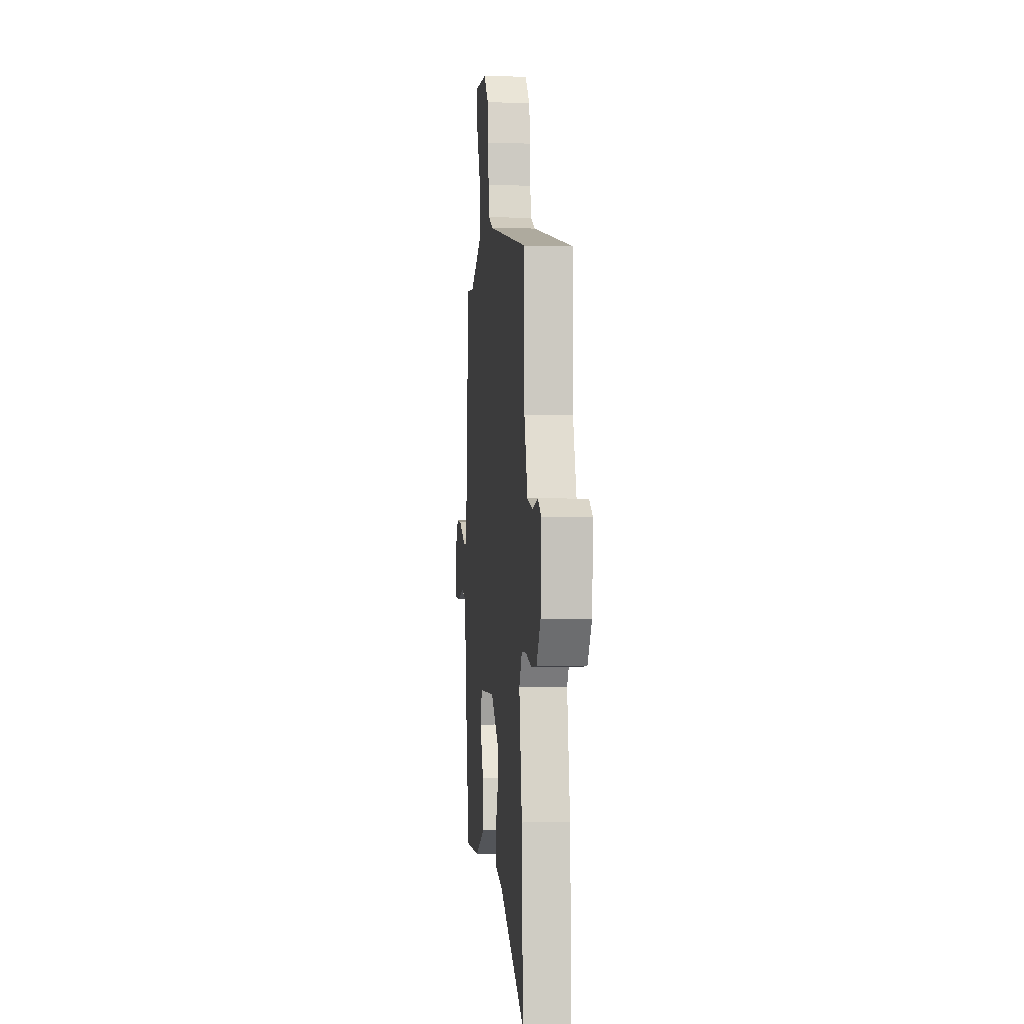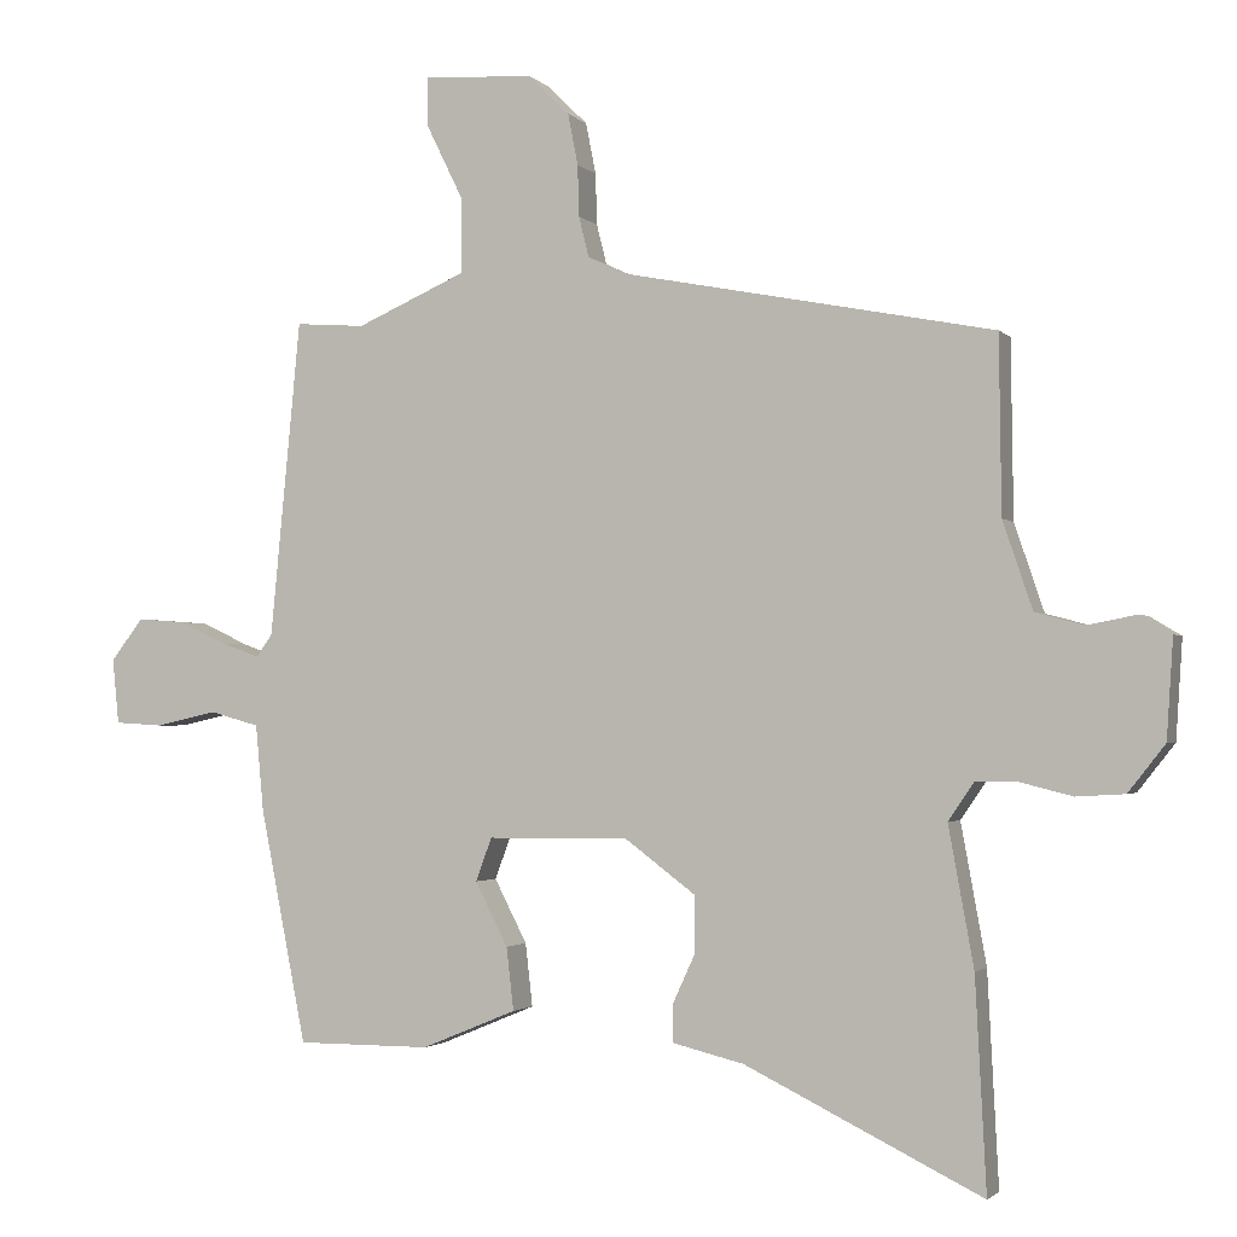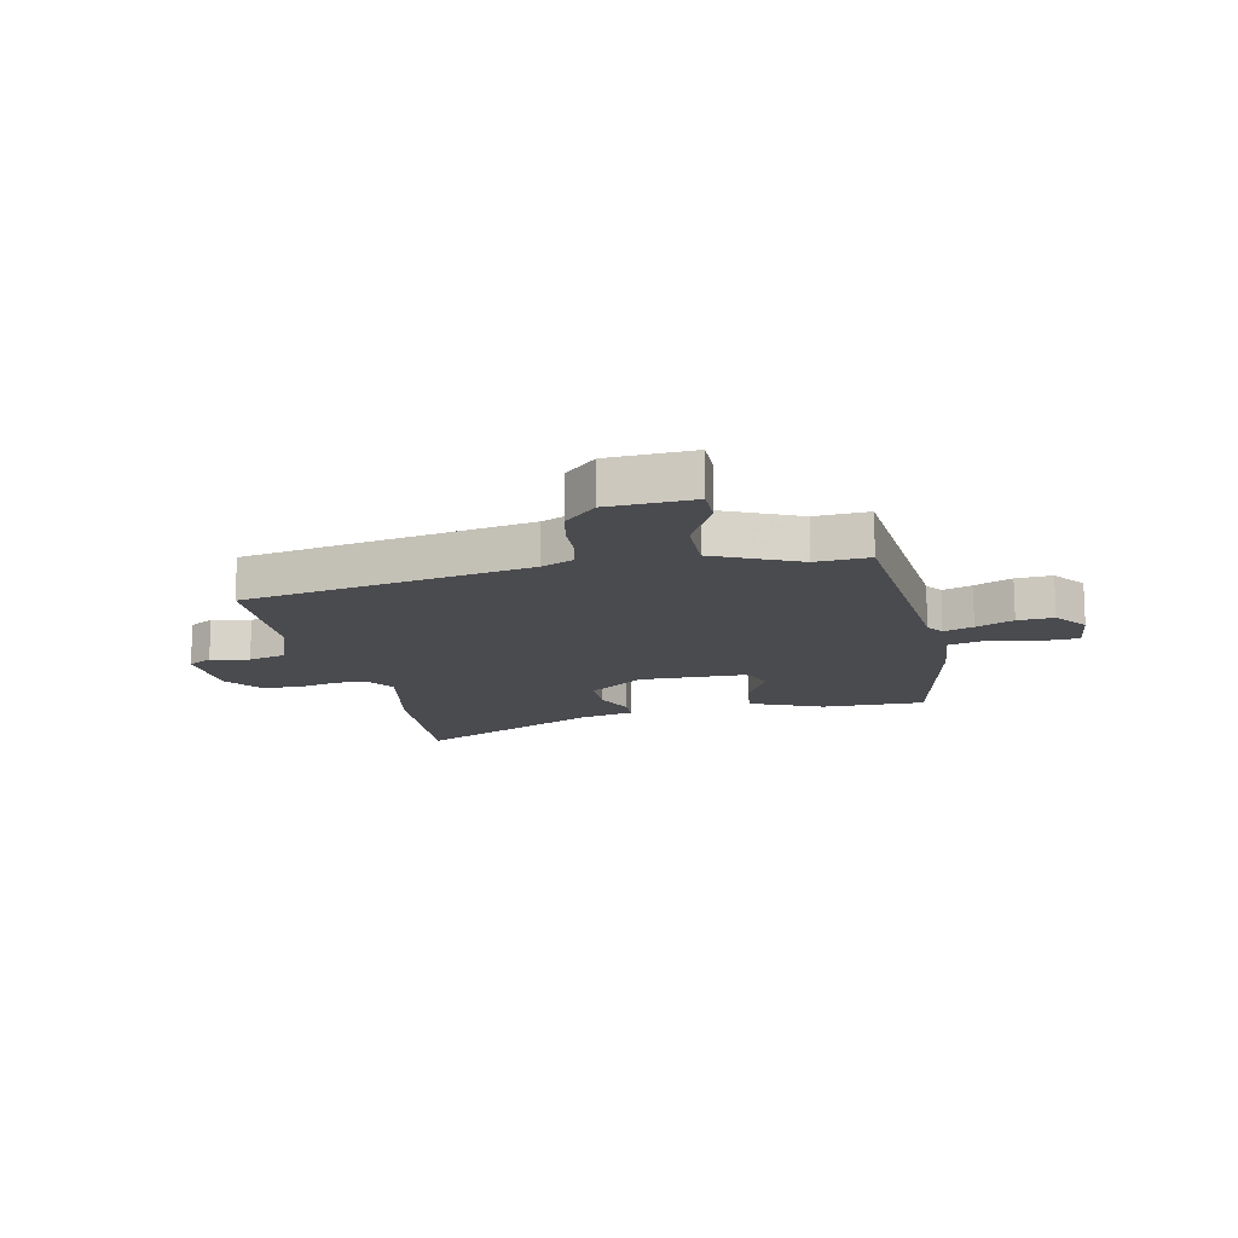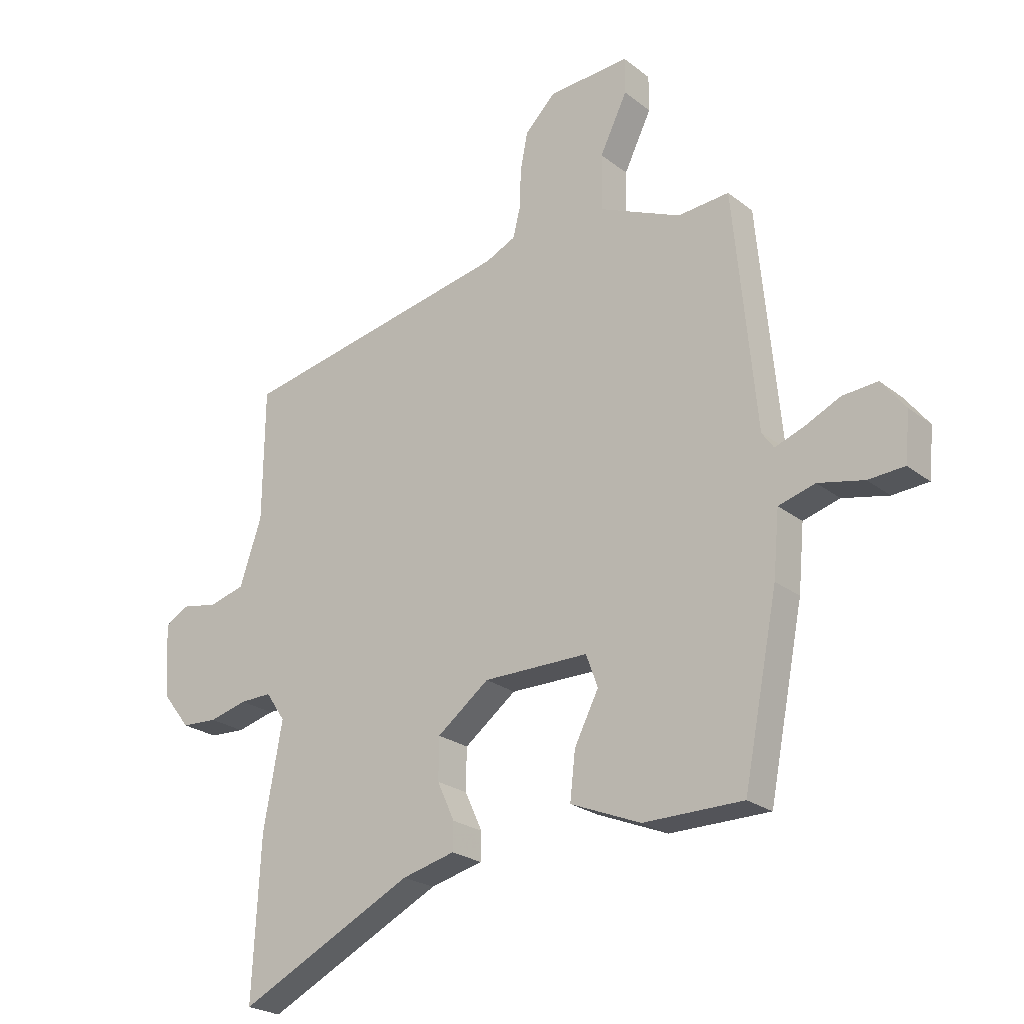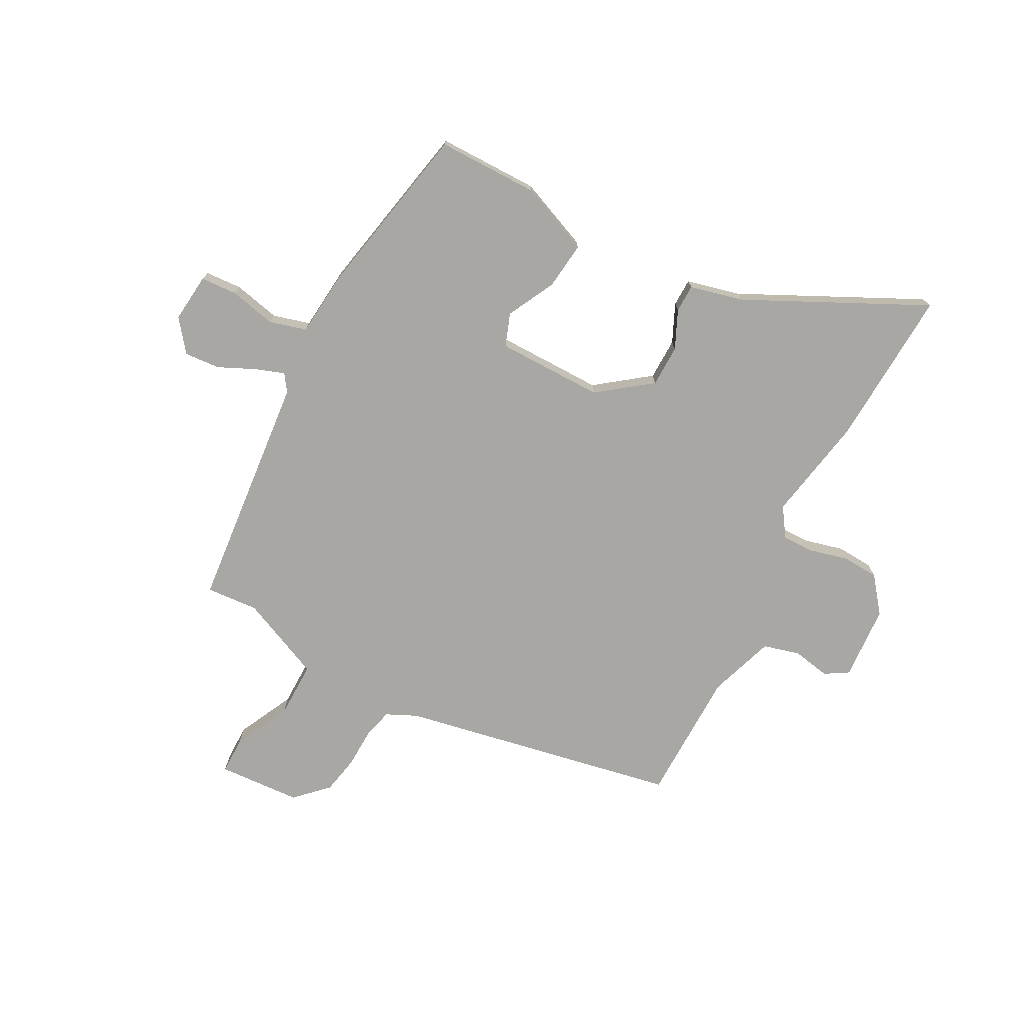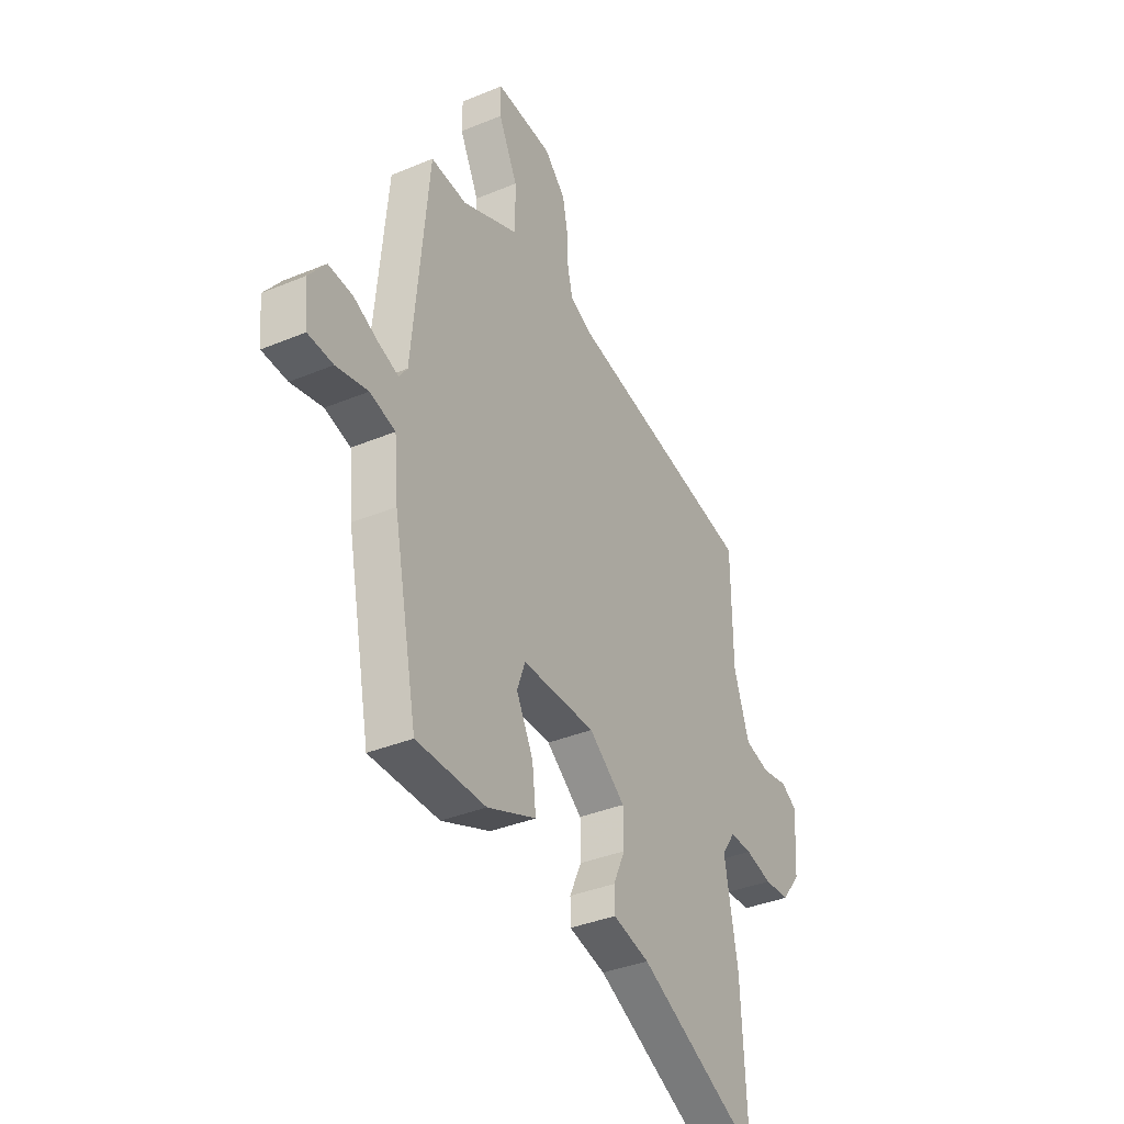
<metadata>
{"format":"obj","ext":"obj","renderer":"f3d","projection":"perspective","resolution":1024,"background":"white","views":[{"elev":-1.8,"azim":-95.6,"up":"+Z"},{"elev":-1.9,"azim":-160.0,"up":"+Z"},{"elev":-14.3,"azim":11.3,"up":"+Y"},{"elev":-23.7,"azim":38.0,"up":"+Z"},{"elev":-74.5,"azim":152.1,"up":"+Y"},{"elev":-36.8,"azim":118.3,"up":"+Z"}]}
</metadata>
<code>
v 0.463 0.07 -0.51
v 0.278 0.07 -0.51
v 0.147 0.07 -0.456
v 0.157 0.07 -0.369
v 0.202 0.07 -0.281
v 0.18 0.07 -0.221
v -0.016 0.07 -0.22
v -0.113 0.07 -0.293
v -0.114 0.07 -0.37
v -0.082 0.07 -0.44
v -0.083 0.07 -0.491
v -0.181 0.07 -0.515
v -0.509 0.07 -0.676
v -0.494 0.07 -0.385
v -0.459 0.07 -0.192
v -0.495 0.07 -0.139
v -0.554 0.07 -0.14
v -0.625 0.07 -0.158
v -0.692 0.07 -0.154
v -0.743 0.07 -0.089
v -0.752 0.07 0.048
v -0.709 0.07 0.074
v -0.64 0.07 0.061
v -0.573 0.07 0.079
v -0.532 0.07 0.2
v -0.529 0.07 0.444
v -0.018 0.07 0.543
v 0.038 0.07 0.569
v 0.052 0.07 0.625
v 0.054 0.07 0.696
v 0.068 0.07 0.767
v 0.125 0.07 0.823
v 0.277 0.07 0.832
v 0.277 0.07 0.765
v 0.226 0.07 0.661
v 0.225 0.07 0.557
v 0.377 0.07 0.49
v 0.473 0.07 0.497
v 0.515 0.07 0.06
v 0.537 0.07 0.029
v 0.59 0.07 0.048
v 0.657 0.07 0.079
v 0.722 0.07 0.084
v 0.767 0.07 0.026
v 0.758 0.07 -0.064
v 0.691 0.07 -0.068
v 0.606 0.07 -0.049
v 0.538 0.07 -0.068
v 0.527 0.07 -0.187
v 0.463 0 -0.51
v 0.278 0 -0.51
v 0.147 0 -0.456
v 0.157 0 -0.369
v 0.202 0 -0.281
v 0.18 0 -0.221
v -0.016 0 -0.22
v -0.113 0 -0.293
v -0.114 0 -0.37
v -0.082 0 -0.44
v -0.083 0 -0.491
v -0.181 0 -0.515
v -0.509 0 -0.676
v -0.494 0 -0.385
v -0.459 0 -0.192
v -0.495 0 -0.139
v -0.554 0 -0.14
v -0.625 0 -0.158
v -0.692 0 -0.154
v -0.743 0 -0.089
v -0.752 0 0.048
v -0.709 0 0.074
v -0.64 0 0.061
v -0.573 0 0.079
v -0.532 0 0.2
v -0.529 0 0.444
v -0.018 0 0.543
v 0.038 0 0.569
v 0.052 0 0.625
v 0.054 0 0.696
v 0.068 0 0.767
v 0.125 0 0.823
v 0.277 0 0.832
v 0.277 0 0.765
v 0.226 0 0.661
v 0.225 0 0.557
v 0.377 0 0.49
v 0.473 0 0.497
v 0.515 0 0.06
v 0.537 0 0.029
v 0.59 0 0.048
v 0.657 0 0.079
v 0.722 0 0.084
v 0.767 0 0.026
v 0.758 0 -0.064
v 0.691 0 -0.068
v 0.606 0 -0.049
v 0.538 0 -0.068
v 0.527 0 -0.187
f 48 49 1 2
f 44 45 46 47
f 44 47 48
f 41 42 43 44
f 40 41 44 48
f 39 40 48 2
f 37 38 39 2
f 32 33 34 35
f 32 35 36
f 29 30 31 32
f 28 29 32 36
f 27 28 36 37
f 25 26 27 37
f 20 21 22 23
f 20 23 24
f 17 18 19 20
f 16 17 20 24
f 15 16 24 25
f 12 13 14 15
f 9 10 11 12
f 8 9 12 15
f 7 8 15 25
f 2 3 4 5
f 37 2 5
f 37 5 6
f 6 7 25 37
f 51 50 98 97
f 96 95 94 93
f 97 96 93
f 93 92 91 90
f 97 93 90 89
f 51 97 89 88
f 51 88 87 86
f 84 83 82 81
f 85 84 81
f 81 80 79 78
f 85 81 78 77
f 86 85 77 76
f 86 76 75 74
f 72 71 70 69
f 73 72 69
f 69 68 67 66
f 73 69 66 65
f 74 73 65 64
f 64 63 62 61
f 61 60 59 58
f 64 61 58 57
f 74 64 57 56
f 54 53 52 51
f 54 51 86
f 55 54 86
f 86 74 56 55
f 1 50 51 2
f 2 51 52 3
f 3 52 53 4
f 4 53 54 5
f 5 54 55 6
f 6 55 56 7
f 7 56 57 8
f 8 57 58 9
f 9 58 59 10
f 10 59 60 11
f 11 60 61 12
f 12 61 62 13
f 13 62 63 14
f 14 63 64 15
f 15 64 65 16
f 16 65 66 17
f 17 66 67 18
f 18 67 68 19
f 19 68 69 20
f 20 69 70 21
f 21 70 71 22
f 22 71 72 23
f 23 72 73 24
f 24 73 74 25
f 25 74 75 26
f 26 75 76 27
f 27 76 77 28
f 28 77 78 29
f 29 78 79 30
f 30 79 80 31
f 31 80 81 32
f 32 81 82 33
f 33 82 83 34
f 34 83 84 35
f 35 84 85 36
f 36 85 86 37
f 37 86 87 38
f 38 87 88 39
f 39 88 89 40
f 40 89 90 41
f 41 90 91 42
f 42 91 92 43
f 43 92 93 44
f 44 93 94 45
f 45 94 95 46
f 46 95 96 47
f 47 96 97 48
f 48 97 98 49
f 49 98 50 1

</code>
